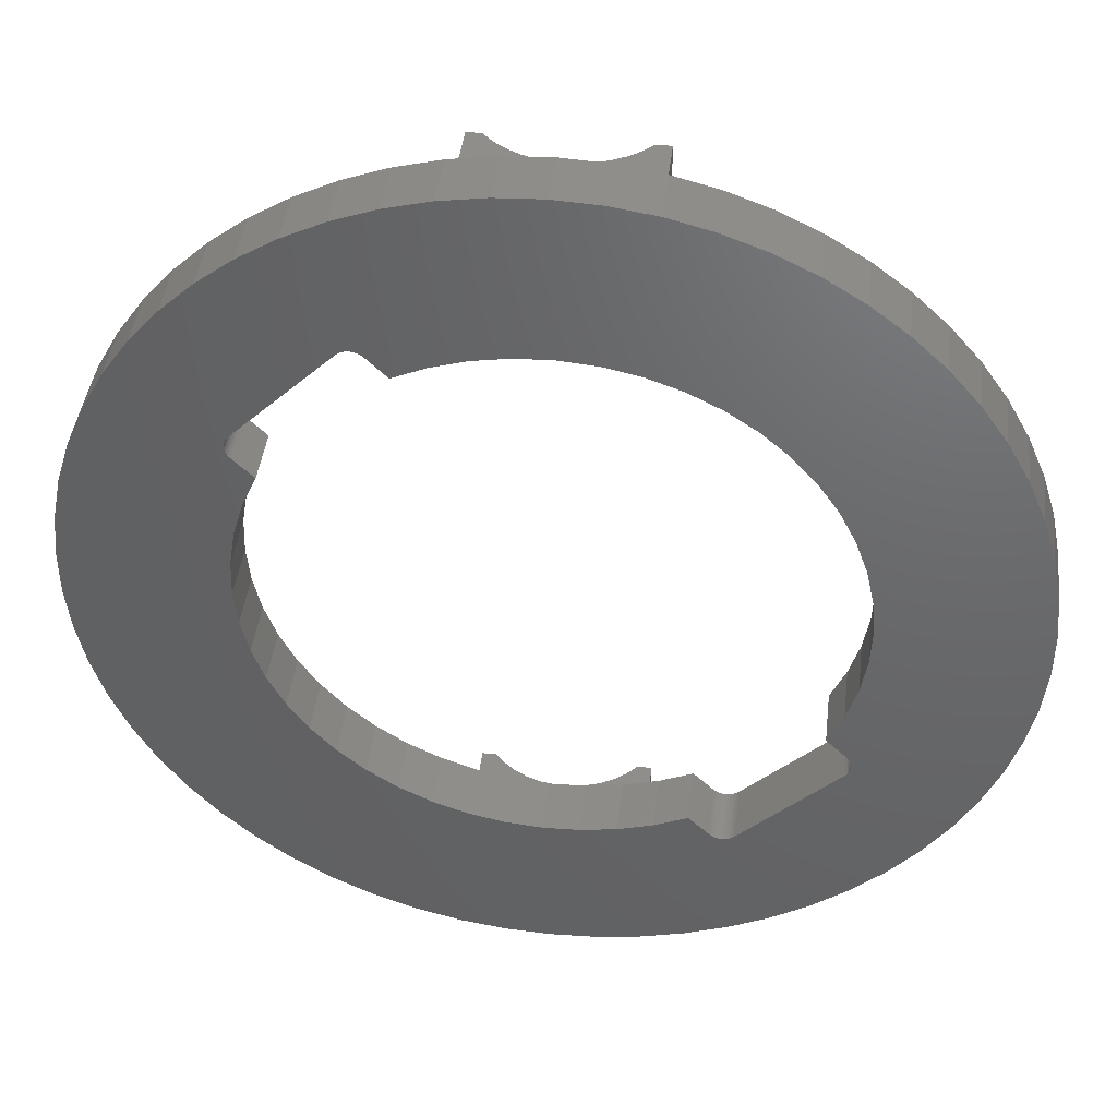
<metadata>
{"format":"stl","ext":"stl","renderer":"f3d","projection":"perspective","resolution":1024,"background":"white","views":[{"elev":42.8,"azim":-173.2,"up":"+Z"}]}
</metadata>
<code>
# stl→obj: 424 verts, 848 faces
v 6.25 11.89 5.05
v 6.25 11.89 4
v 6.25 10.39 4
v 6.25 10.39 5.05
v 6.5 10.39 4
v 6.679 10.58 4
v 6.679 10.58 5.05
v 6.5 10.39 5.05
v 9 10.39 5.05
v 8.821 10.58 4
v 9 10.39 4
v 9.25 10.39 4
v 9.25 11.89 4
v 9.25 10.39 5.05
v 8.821 10.58 5.05
v 9.25 11.89 5.05
v 1.75 10.39 9.8
v 0.7 10.39 9.8
v 0.7 10.39 9.55
v 1.75 10.39 9.55
v 0.7 11.89 9.55
v 1.75 11.89 9.55
v 1.75 10.58 9.978
v 13.75 11.89 9.55
v 14.8 10.39 9.55
v 13.75 10.39 9.55
v 14.8 10.39 9.8
v 13.75 10.39 9.8
v 14.8 11.89 9.55
v 14.8 10.58 9.978
v 0.7 10.58 9.978
v 13.75 10.58 9.978
v 1.75 10.58 12.12
v 1.75 10.39 12.3
v 0.7 10.39 12.3
v 0.7 10.58 12.12
v 1.75 10.39 12.55
v 0.7 10.39 12.55
v 1.75 11.89 12.55
v 13.75 10.58 12.12
v 14.8 10.58 12.12
v 13.75 10.39 12.3
v 14.8 10.39 12.3
v 14.8 10.39 12.55
v 13.75 10.39 12.55
v 14.8 11.89 12.55
v 0.7 11.89 12.55
v 13.75 11.89 12.55
v 6.5 10.39 17.05
v 6.25 10.39 18.1
v 6.25 10.39 17.05
v 6.25 11.89 18.1
v 6.25 11.89 17.05
v 6.679 10.58 17.05
v 6.679 10.58 18.1
v 6.5 10.39 18.1
v 9 10.39 18.1
v 8.821 10.58 17.05
v 9 10.39 17.05
v 9.25 10.39 17.05
v 9.25 11.89 17.05
v 9.25 10.39 18.1
v 8.821 10.58 18.1
v 9.25 11.89 18.1
v 6.886 10.74 5.05
v 6.886 10.74 4
v 8.614 10.74 4
v 8.614 10.74 5.05
v 0.7 10.74 10.19
v 1.75 10.74 10.19
v 13.75 10.74 10.19
v 14.8 10.74 10.19
v 1.75 10.74 11.91
v 0.7 10.74 11.91
v 13.75 10.74 11.91
v 14.8 10.74 11.91
v 6.886 10.74 17.05
v 6.886 10.74 18.1
v 8.614 10.74 17.05
v 8.614 10.74 18.1
v 7.116 10.86 5.05
v 7.116 10.86 4
v 8.384 10.86 4
v 8.384 10.86 5.05
v 0.7 10.86 10.42
v 1.75 10.86 10.42
v 13.75 10.86 10.42
v 14.8 10.86 10.42
v 1.75 10.86 11.68
v 0.7 10.86 11.68
v 13.75 10.86 11.68
v 14.8 10.86 11.68
v 7.116 10.86 17.05
v 7.116 10.86 18.1
v 8.384 10.86 17.05
v 8.384 10.86 18.1
v 7.363 10.95 5.05
v 7.363 10.95 4
v 8.137 10.95 4
v 8.137 10.95 5.05
v 0.7 10.95 10.66
v 1.75 10.95 10.66
v 13.75 10.95 10.66
v 14.8 10.95 10.66
v 1.75 10.95 11.44
v 0.7 10.95 11.44
v 13.75 10.95 11.44
v 14.8 10.95 11.44
v 7.363 10.95 17.05
v 7.363 10.95 18.1
v 8.137 10.95 17.05
v 8.137 10.95 18.1
v 7.62 10.99 5.05
v 7.62 10.99 4
v 7.88 10.99 4
v 7.88 10.99 5.05
v 0.7 10.99 10.92
v 1.75 10.99 10.92
v 13.75 10.99 10.92
v 14.8 10.99 10.92
v 1.75 10.99 11.18
v 0.7 10.99 11.18
v 13.75 10.99 11.18
v 14.8 10.99 11.18
v 7.62 10.99 17.05
v 7.62 10.99 18.1
v 7.88 10.99 17.05
v 7.88 10.99 18.1
v 6.966 11.89 3.339
v 7.75 11.89 3.3
v 8.534 11.89 3.339
v 8.534 12.89 3.339
v 7.75 12.89 3.3
v 6.19 11.89 3.458
v 6.966 12.89 3.339
v 9.31 11.89 3.458
v 9.31 12.89 3.458
v 5.43 11.89 3.655
v 6.19 12.89 3.458
v 10.07 11.89 3.655
v 10.07 12.89 3.655
v 4.906 11.89 6.184
v 4.694 11.89 3.928
v 5.006 11.89 6.21
v 4.957 11.89 6.193
v 5.43 12.89 3.655
v 10.81 11.89 3.928
v 10.81 12.89 3.928
v 4.854 11.89 6.184
v 4.505 11.89 4.02
v 4.694 12.89 3.928
v 11.53 11.89 7.805
v 11.51 11.89 4.274
v 11.51 12.89 4.274
v 5.052 11.89 6.237
v 4.753 11.89 6.21
v 4.708 11.89 6.237
v 4.802 11.89 6.193
v 4.505 11.89 6.433
v 3.989 11.89 4.274
v 4.668 11.89 6.27
v 3.989 12.89 4.274
v 3.323 11.89 4.689
v 12.18 11.89 4.689
v 12.18 12.89 4.689
v 2.702 11.89 5.169
v 3.323 12.89 4.689
v 12.8 11.89 5.169
v 12.8 12.89 5.169
v 7.88 11.89 6.061
v 7.25 11.89 6.085
v 6.627 11.89 6.188
v 6.022 11.89 6.368
v 5.445 11.89 6.624
v 5.092 11.89 6.27
v 11.28 11.89 7.521
v 10.8 11.89 7.104
v 10.28 11.89 6.75
v 9.72 11.89 6.465
v 9.125 11.89 6.253
v 8.509 11.89 6.118
v 2.133 11.89 5.71
v 2.702 12.89 5.169
v 13.37 11.89 5.71
v 13.37 12.89 5.71
v 3.133 11.89 7.805
v 1.621 11.89 6.306
v 2.133 12.89 5.71
v 13.88 11.89 6.306
v 13.88 12.89 6.306
v 7.88 12.89 6.061
v 8.509 12.89 6.118
v 7.25 12.89 6.085
v 9.125 12.89 6.253
v 4.906 12.89 6.184
v 4.854 12.89 6.184
v 4.957 12.89 6.193
v 6.627 12.89 6.188
v 4.802 12.89 6.193
v 5.006 12.89 6.21
v 4.753 12.89 6.21
v 5.052 12.89 6.237
v 4.708 12.89 6.237
v 5.092 12.89 6.27
v 9.72 12.89 6.465
v 4.668 12.89 6.27
v 1.173 11.89 6.95
v 1.621 12.89 6.306
v 14.33 11.89 6.95
v 14.33 12.89 6.95
v 6.022 12.89 6.368
v 2.971 12.89 7.967
v 10.28 12.89 6.75
v 5.445 12.89 6.624
v 10.8 12.89 7.104
v 0.792 11.89 7.637
v 1.173 12.89 6.95
v 14.71 11.89 7.637
v 14.71 12.89 7.637
v 11.28 12.89 7.521
v 0.7199 11.89 7.805
v 0.792 12.89 7.637
v 14.78 11.89 7.805
v 2.971 11.89 7.967
v 2.937 11.89 8.007
v 2.911 11.89 8.053
v 2.893 11.89 8.102
v 2.884 11.89 8.153
v 0.4824 11.89 8.358
v 0.4824 12.89 8.358
v 11.7 12.89 7.995
v 11.7 11.89 7.995
v 15.02 11.89 8.358
v 15.02 12.89 8.358
v 12.05 12.89 8.517
v 12.05 11.89 8.517
v 2.937 12.89 8.007
v 2.911 12.89 8.053
v 2.893 12.89 8.102
v 2.884 11.89 8.206
v 2.884 12.89 8.153
v 0.2474 11.89 9.107
v 2.893 11.89 8.257
v 2.884 12.89 8.206
v 2.911 11.89 8.306
v 2.893 12.89 8.257
v 2.937 11.89 8.352
v 2.911 12.89 8.306
v 2.971 11.89 8.392
v 2.937 12.89 8.352
v 15.25 11.89 9.107
v 15.25 12.89 9.107
v 3.324 11.89 8.745
v 3.069 11.89 9.322
v 2.971 12.89 8.392
v 3.324 12.89 8.745
v 12.33 12.89 9.08
v 12.33 11.89 9.08
v 12.55 12.89 9.675
v 12.55 11.89 9.675
v 0.08937 11.89 9.876
v 0.2474 12.89 9.107
v 15.41 11.89 9.876
v 15.41 12.89 9.876
v 2.888 11.89 9.927
v 3.069 12.89 9.322
v 0.009947 11.89 11.44
v 0.009947 11.89 10.66
v 2.785 11.89 10.55
v 12.71 11.89 11.55
v 12.74 11.89 10.92
v 12.68 11.89 10.29
v 15.49 11.89 10.66
v 12.68 12.89 10.29
v 0.08937 12.89 9.876
v 15.49 12.89 10.66
v 2.888 12.89 9.927
v 12.74 12.89 10.92
v 2.762 11.89 11.18
v 2.785 12.89 10.55
v 0.009947 12.89 10.66
v 15.49 11.89 11.44
v 15.49 12.89 11.44
v 12.71 12.89 11.55
v 2.818 11.89 11.81
v 2.762 12.89 11.18
v 0.08937 11.89 12.22
v 0.009947 12.89 11.44
v 15.41 11.89 12.22
v 15.41 12.89 12.22
v 12.61 12.89 12.17
v 12.61 11.89 12.17
v 2.953 11.89 12.42
v 2.818 12.89 11.81
v 12.43 12.89 12.78
v 12.43 11.89 12.78
v 0.2474 11.89 12.99
v 0.08937 12.89 12.22
v 15.25 11.89 12.99
v 15.25 12.89 12.99
v 3.165 11.89 13.02
v 2.953 12.89 12.42
v 0.4824 11.89 13.74
v 4.222 11.89 14.58
v 4.505 11.89 14.83
v 0.792 11.89 14.46
v 3.45 11.89 13.58
v 3.804 11.89 14.1
v 12.56 11.89 14.09
v 12.59 11.89 14.05
v 12.61 11.89 14
v 12.62 11.89 13.95
v 12.62 11.89 13.89
v 12.61 11.89 13.84
v 12.59 11.89 13.79
v 12.53 11.89 13.71
v 12.56 11.89 13.75
v 15.02 11.89 13.74
v 12.18 12.89 13.35
v 12.18 11.89 13.35
v 0.2474 12.89 12.99
v 15.02 12.89 13.74
v 3.165 12.89 13.02
v 3.45 12.89 13.58
v 12.53 12.89 13.71
v 12.56 12.89 13.75
v 0.4824 12.89 13.74
v 14.71 11.89 14.46
v 14.71 12.89 14.46
v 12.59 12.89 13.79
v 12.61 12.89 13.84
v 12.62 12.89 13.89
v 12.62 12.89 13.95
v 12.61 12.89 14
v 12.59 12.89 14.05
v 12.56 12.89 14.09
v 14.33 11.89 15.15
v 12.53 11.89 14.13
v 12.53 12.89 14.13
v 3.804 12.89 14.1
v 12.8 11.89 16.93
v 10.83 11.89 15.83
v 13.37 11.89 16.39
v 13.88 11.89 15.79
v 1.173 11.89 15.15
v 0.792 12.89 14.46
v 14.33 12.89 15.15
v 4.222 12.89 14.58
v 4.505 11.89 18.08
v 3.989 11.89 17.83
v 3.323 11.89 17.41
v 1.621 11.89 15.79
v 2.702 11.89 16.93
v 2.133 11.89 16.39
v 4.695 11.89 15
v 4.694 11.89 18.17
v 4.695 12.89 15
v 5.217 11.89 15.35
v 1.173 12.89 15.15
v 13.88 12.89 15.79
v 5.78 11.89 15.63
v 5.217 12.89 15.35
v 9.478 11.89 15.73
v 10.05 11.89 15.48
v 10.41 11.89 15.83
v 9.478 12.89 15.73
v 10.05 12.89 15.48
v 10.41 12.89 15.83
v 6.375 11.89 15.85
v 5.78 12.89 15.63
v 8.873 11.89 15.91
v 8.873 12.89 15.91
v 1.621 12.89 15.79
v 13.37 12.89 16.39
v 10.45 11.89 15.86
v 12.18 11.89 17.41
v 10.79 11.89 15.86
v 10.83 12.89 15.83
v 10.79 12.89 15.86
v 6.991 11.89 15.98
v 6.375 12.89 15.85
v 10.49 11.89 15.89
v 10.45 12.89 15.86
v 10.75 11.89 15.89
v 10.75 12.89 15.89
v 10.54 11.89 15.91
v 10.49 12.89 15.89
v 11.51 11.89 17.83
v 10.7 11.89 15.91
v 10.7 12.89 15.91
v 10.59 11.89 15.92
v 10.54 12.89 15.91
v 10.65 11.89 15.92
v 10.07 11.89 18.44
v 10.81 11.89 18.17
v 10.65 12.89 15.92
v 8.25 11.89 16.01
v 8.25 12.89 16.01
v 10.59 12.89 15.92
v 7.62 11.89 16.04
v 6.991 12.89 15.98
v 7.62 12.89 16.04
v 2.133 12.89 16.39
v 12.8 12.89 16.93
v 2.702 12.89 16.93
v 12.18 12.89 17.41
v 5.43 11.89 18.44
v 3.323 12.89 17.41
v 11.51 12.89 17.83
v 3.989 12.89 17.83
v 10.81 12.89 18.17
v 4.694 12.89 18.17
v 6.966 11.89 18.76
v 6.19 11.89 18.64
v 8.534 11.89 18.76
v 7.75 11.89 18.8
v 9.31 11.89 18.64
v 10.07 12.89 18.44
v 5.43 12.89 18.44
v 9.31 12.89 18.64
v 6.19 12.89 18.64
v 8.534 12.89 18.76
v 6.966 12.89 18.76
v 7.75 12.89 18.8
f 1 2 3
f 4 1 3
f 5 4 3
f 6 5 3
f 2 6 3
f 7 8 5
f 6 7 5
f 8 4 5
f 9 10 11
f 12 9 11
f 13 12 11
f 10 13 11
f 14 9 12
f 13 14 12
f 8 1 4
f 7 1 8
f 15 10 9
f 14 15 9
f 13 16 14
f 16 15 14
f 17 18 19
f 20 17 19
f 21 20 19
f 18 21 19
f 21 22 20
f 23 17 20
f 22 23 20
f 24 25 26
f 25 27 26
f 27 28 26
f 28 24 26
f 24 29 25
f 30 27 25
f 29 30 25
f 17 31 18
f 31 21 18
f 23 31 17
f 27 32 28
f 32 24 28
f 30 32 27
f 33 34 35
f 36 33 35
f 37 38 35
f 34 37 35
f 38 36 35
f 39 37 34
f 33 39 34
f 40 41 42
f 41 43 42
f 43 44 42
f 44 45 42
f 45 40 42
f 46 44 43
f 41 46 43
f 39 47 38
f 37 39 38
f 47 36 38
f 44 46 45
f 46 48 45
f 48 40 45
f 49 50 51
f 50 52 51
f 52 53 51
f 54 49 51
f 53 54 51
f 54 55 49
f 55 56 49
f 56 50 49
f 57 58 59
f 60 57 59
f 61 60 59
f 58 61 59
f 61 62 60
f 62 57 60
f 56 52 50
f 55 52 56
f 63 58 57
f 62 63 57
f 61 64 62
f 64 63 62
f 65 7 6
f 66 65 6
f 2 66 6
f 15 67 10
f 67 13 10
f 65 1 7
f 68 67 15
f 16 68 15
f 23 69 31
f 69 21 31
f 70 69 23
f 22 70 23
f 30 71 32
f 71 24 32
f 72 71 30
f 29 72 30
f 73 33 36
f 74 73 36
f 47 74 36
f 73 39 33
f 75 76 40
f 76 41 40
f 48 75 40
f 76 46 41
f 77 78 54
f 78 55 54
f 53 77 54
f 63 79 58
f 79 61 58
f 78 52 55
f 80 79 63
f 64 80 63
f 81 65 66
f 82 81 66
f 2 82 66
f 68 83 67
f 83 13 67
f 81 1 65
f 84 83 68
f 16 84 68
f 70 85 69
f 85 21 69
f 86 85 70
f 22 86 70
f 72 87 71
f 87 24 71
f 88 87 72
f 29 88 72
f 89 73 74
f 90 89 74
f 47 90 74
f 89 39 73
f 91 92 75
f 92 76 75
f 48 91 75
f 92 46 76
f 93 94 77
f 94 78 77
f 53 93 77
f 80 95 79
f 95 61 79
f 94 52 78
f 96 95 80
f 64 96 80
f 97 81 82
f 98 97 82
f 2 98 82
f 84 99 83
f 99 13 83
f 97 1 81
f 100 99 84
f 16 100 84
f 86 101 85
f 101 21 85
f 102 101 86
f 22 102 86
f 88 103 87
f 103 24 87
f 104 103 88
f 29 104 88
f 105 89 90
f 106 105 90
f 47 106 90
f 105 39 89
f 107 108 91
f 108 92 91
f 48 107 91
f 108 46 92
f 109 110 93
f 110 94 93
f 53 109 93
f 96 111 95
f 111 61 95
f 110 52 94
f 112 111 96
f 64 112 96
f 113 97 98
f 114 113 98
f 2 114 98
f 100 115 99
f 115 13 99
f 113 1 97
f 116 115 100
f 16 116 100
f 102 117 101
f 117 21 101
f 118 117 102
f 22 118 102
f 104 119 103
f 119 24 103
f 120 119 104
f 29 120 104
f 121 105 106
f 122 121 106
f 47 122 106
f 121 39 105
f 123 124 107
f 124 108 107
f 48 123 107
f 124 46 108
f 125 126 109
f 126 110 109
f 53 125 109
f 112 127 111
f 127 61 111
f 126 52 110
f 128 127 112
f 64 128 112
f 116 113 114
f 115 116 114
f 2 115 114
f 2 13 115
f 16 1 113
f 116 16 113
f 118 122 117
f 47 21 117
f 122 47 117
f 121 122 118
f 22 121 118
f 120 123 119
f 48 24 119
f 123 48 119
f 124 123 120
f 29 124 120
f 22 39 121
f 29 46 124
f 127 128 125
f 128 126 125
f 53 127 125
f 53 61 127
f 64 52 126
f 128 64 126
f 13 129 130
f 131 13 130
f 132 131 130
f 133 132 130
f 129 133 130
f 2 134 129
f 13 2 129
f 135 133 129
f 134 135 129
f 136 13 131
f 137 136 131
f 132 137 131
f 2 138 134
f 139 135 134
f 138 139 134
f 140 13 136
f 141 140 136
f 137 141 136
f 142 143 138
f 2 144 138
f 144 145 138
f 145 142 138
f 146 139 138
f 143 146 138
f 16 13 140
f 147 16 140
f 148 147 140
f 141 148 140
f 142 149 143
f 149 150 143
f 151 146 143
f 150 151 143
f 152 16 147
f 153 152 147
f 154 153 147
f 148 154 147
f 1 155 2
f 155 144 2
f 156 157 150
f 149 158 150
f 158 156 150
f 159 160 150
f 161 159 150
f 157 161 150
f 162 151 150
f 160 162 150
f 159 163 160
f 163 162 160
f 164 152 153
f 165 164 153
f 154 165 153
f 159 166 163
f 167 162 163
f 166 167 163
f 168 152 164
f 169 168 164
f 165 169 164
f 16 170 1
f 170 171 1
f 171 172 1
f 172 173 1
f 173 174 1
f 174 175 1
f 175 155 1
f 176 177 16
f 152 176 16
f 177 178 16
f 178 179 16
f 179 180 16
f 180 181 16
f 181 170 16
f 159 182 166
f 183 167 166
f 182 183 166
f 184 152 168
f 185 184 168
f 169 185 168
f 186 187 182
f 159 186 182
f 188 183 182
f 187 188 182
f 189 152 184
f 190 189 184
f 185 190 184
f 191 171 170
f 192 191 170
f 181 192 170
f 193 172 171
f 191 193 171
f 194 192 181
f 180 194 181
f 142 195 149
f 195 196 149
f 196 158 149
f 145 197 142
f 197 195 142
f 198 173 172
f 193 198 172
f 196 199 158
f 199 156 158
f 144 200 145
f 200 197 145
f 199 201 156
f 201 157 156
f 155 202 144
f 202 200 144
f 201 203 157
f 203 161 157
f 175 204 155
f 204 202 155
f 205 194 180
f 179 205 180
f 206 159 161
f 203 206 161
f 174 204 175
f 186 207 187
f 208 188 187
f 207 208 187
f 209 152 189
f 210 209 189
f 190 210 189
f 211 174 173
f 198 211 173
f 206 212 159
f 212 186 159
f 213 205 179
f 178 213 179
f 211 214 174
f 214 204 174
f 215 213 178
f 177 215 178
f 186 216 207
f 217 208 207
f 216 217 207
f 218 152 209
f 219 218 209
f 210 219 209
f 220 215 177
f 176 220 177
f 152 220 176
f 186 221 216
f 222 217 216
f 221 222 216
f 223 152 218
f 219 223 218
f 224 225 221
f 225 226 221
f 226 227 221
f 227 228 221
f 228 229 221
f 186 224 221
f 230 222 221
f 229 230 221
f 212 224 186
f 231 220 152
f 232 231 152
f 223 24 152
f 24 232 152
f 233 24 223
f 234 233 223
f 219 234 223
f 212 225 224
f 235 231 232
f 236 235 232
f 24 236 232
f 212 237 225
f 237 226 225
f 237 238 226
f 238 227 226
f 238 239 227
f 239 228 227
f 240 229 228
f 239 241 228
f 241 240 228
f 242 229 240
f 243 242 240
f 241 244 240
f 244 243 240
f 21 242 243
f 245 21 243
f 244 246 243
f 246 245 243
f 22 21 245
f 247 22 245
f 246 248 245
f 248 247 245
f 249 22 247
f 248 250 247
f 250 249 247
f 242 230 229
f 251 29 233
f 29 24 233
f 252 251 233
f 234 252 233
f 253 254 249
f 254 22 249
f 255 256 249
f 256 253 249
f 250 255 249
f 257 235 236
f 258 257 236
f 24 258 236
f 256 254 253
f 259 257 258
f 260 259 258
f 24 260 258
f 21 261 242
f 262 230 242
f 261 262 242
f 263 29 251
f 264 263 251
f 252 264 251
f 265 22 254
f 266 265 254
f 256 266 254
f 47 267 21
f 267 268 21
f 268 261 21
f 265 269 22
f 269 39 22
f 48 270 24
f 270 271 24
f 271 272 24
f 272 260 24
f 263 273 29
f 273 46 29
f 274 259 260
f 272 274 260
f 275 262 261
f 268 275 261
f 276 273 263
f 264 276 263
f 277 269 265
f 266 277 265
f 278 274 272
f 271 278 272
f 279 39 269
f 280 279 269
f 277 280 269
f 281 275 268
f 267 281 268
f 282 46 273
f 283 282 273
f 276 283 273
f 284 278 271
f 270 284 271
f 285 39 279
f 286 285 279
f 280 286 279
f 47 287 267
f 288 281 267
f 287 288 267
f 289 46 282
f 290 289 282
f 283 290 282
f 291 284 270
f 292 291 270
f 48 292 270
f 293 39 285
f 294 293 285
f 286 294 285
f 295 291 292
f 296 295 292
f 48 296 292
f 47 297 287
f 298 288 287
f 297 298 287
f 299 46 289
f 300 299 289
f 290 300 289
f 301 39 293
f 302 301 293
f 294 302 293
f 39 303 47
f 303 297 47
f 304 305 39
f 305 306 39
f 306 303 39
f 301 307 39
f 307 308 39
f 308 304 39
f 309 310 48
f 310 311 48
f 311 312 48
f 312 313 48
f 313 314 48
f 314 315 48
f 316 296 48
f 317 316 48
f 315 317 48
f 46 299 48
f 299 318 48
f 318 309 48
f 319 295 296
f 320 319 296
f 316 320 296
f 321 298 297
f 303 321 297
f 322 318 299
f 300 322 299
f 323 307 301
f 302 323 301
f 316 319 320
f 324 308 307
f 323 324 307
f 325 319 316
f 317 326 316
f 326 325 316
f 327 321 303
f 306 327 303
f 328 309 318
f 329 328 318
f 322 329 318
f 315 330 317
f 330 326 317
f 314 331 315
f 331 330 315
f 313 332 314
f 332 331 314
f 312 333 313
f 333 332 313
f 311 334 312
f 334 333 312
f 310 335 311
f 335 334 311
f 309 336 310
f 336 335 310
f 337 338 309
f 328 337 309
f 338 339 309
f 339 336 309
f 340 304 308
f 324 340 308
f 341 342 338
f 343 341 338
f 337 344 338
f 344 343 338
f 342 339 338
f 305 345 306
f 346 327 306
f 345 346 306
f 347 337 328
f 329 347 328
f 348 305 304
f 340 348 304
f 349 350 305
f 350 351 305
f 352 345 305
f 351 353 305
f 353 354 305
f 354 352 305
f 355 53 305
f 53 356 305
f 356 349 305
f 357 355 305
f 348 357 305
f 358 53 355
f 357 358 355
f 359 346 345
f 352 359 345
f 360 344 337
f 347 360 337
f 361 53 358
f 362 361 358
f 357 362 358
f 61 363 364
f 365 61 364
f 366 367 364
f 363 366 364
f 368 365 364
f 367 368 364
f 369 53 361
f 370 369 361
f 362 370 361
f 61 371 363
f 372 366 363
f 371 372 363
f 373 359 352
f 354 373 352
f 374 343 344
f 360 374 344
f 375 61 365
f 368 375 365
f 376 377 342
f 341 376 342
f 378 339 342
f 377 379 342
f 379 378 342
f 380 53 369
f 381 380 369
f 370 381 369
f 382 61 375
f 368 383 375
f 383 382 375
f 376 384 377
f 384 385 377
f 385 379 377
f 386 61 382
f 383 387 382
f 387 386 382
f 388 389 384
f 376 388 384
f 389 390 384
f 390 385 384
f 391 61 386
f 387 392 386
f 392 391 386
f 61 393 389
f 394 61 389
f 395 394 389
f 388 395 389
f 393 396 389
f 396 390 389
f 61 397 371
f 398 372 371
f 397 398 371
f 393 61 391
f 392 399 391
f 399 393 391
f 399 396 393
f 400 53 380
f 401 400 380
f 381 401 380
f 61 400 397
f 402 398 397
f 400 402 397
f 61 53 400
f 401 402 400
f 403 373 354
f 353 403 354
f 404 341 343
f 374 404 343
f 405 403 353
f 351 405 353
f 406 376 341
f 404 406 341
f 52 407 53
f 407 356 53
f 394 64 61
f 408 405 351
f 350 408 351
f 409 388 376
f 406 409 376
f 410 408 350
f 349 410 350
f 411 395 388
f 409 411 388
f 412 410 349
f 356 412 349
f 413 414 52
f 414 407 52
f 64 415 52
f 415 416 52
f 416 413 52
f 394 417 64
f 417 415 64
f 407 412 356
f 418 394 395
f 411 418 395
f 419 412 407
f 414 419 407
f 420 417 394
f 418 420 394
f 421 419 414
f 413 421 414
f 422 415 417
f 420 422 417
f 423 421 413
f 416 423 413
f 424 416 415
f 422 424 415
f 424 423 416
f 135 193 133
f 193 191 133
f 191 132 133
f 139 200 135
f 204 211 135
f 202 204 135
f 200 202 135
f 211 198 135
f 198 193 135
f 191 192 132
f 192 137 132
f 146 197 139
f 197 200 139
f 192 141 137
f 151 196 146
f 196 195 146
f 195 197 146
f 194 148 141
f 192 194 141
f 162 199 151
f 199 196 151
f 205 154 148
f 194 205 148
f 167 203 162
f 203 201 162
f 201 199 162
f 213 165 154
f 205 213 154
f 206 203 167
f 183 206 167
f 213 215 165
f 215 169 165
f 188 206 183
f 215 185 169
f 208 212 188
f 212 206 188
f 220 190 185
f 215 220 185
f 214 211 204
f 217 237 208
f 237 212 208
f 231 210 190
f 220 231 190
f 222 239 217
f 239 238 217
f 238 237 217
f 235 219 210
f 231 235 210
f 230 244 222
f 244 241 222
f 241 239 222
f 257 234 219
f 235 257 219
f 230 246 244
f 262 248 246
f 230 262 246
f 275 250 248
f 262 275 248
f 281 255 250
f 275 281 250
f 259 252 234
f 257 259 234
f 281 256 255
f 281 266 256
f 259 264 252
f 281 277 266
f 274 264 259
f 274 276 264
f 281 280 277
f 278 276 274
f 281 286 280
f 288 286 281
f 278 283 276
f 284 283 278
f 288 294 286
f 298 294 288
f 291 295 283
f 295 319 283
f 319 325 283
f 325 326 283
f 326 290 283
f 284 291 283
f 298 302 294
f 321 302 298
f 326 330 290
f 330 300 290
f 327 323 302
f 321 327 302
f 330 331 300
f 331 322 300
f 346 324 323
f 327 346 323
f 359 340 324
f 346 359 324
f 331 332 322
f 332 329 322
f 333 329 332
f 334 329 333
f 347 329 334
f 335 347 334
f 336 347 335
f 360 347 336
f 339 360 336
f 373 348 340
f 359 373 340
f 374 360 339
f 404 374 339
f 378 404 339
f 403 357 348
f 373 403 348
f 408 362 357
f 405 408 357
f 403 405 357
f 410 370 362
f 408 410 362
f 366 368 367
f 412 381 370
f 410 412 370
f 372 422 366
f 422 368 366
f 422 383 368
f 406 404 378
f 379 406 378
f 419 401 381
f 412 419 381
f 422 387 383
f 409 406 379
f 385 409 379
f 420 392 387
f 422 420 387
f 390 409 385
f 420 418 392
f 418 399 392
f 411 409 390
f 396 411 390
f 398 422 372
f 418 396 399
f 418 411 396
f 423 402 401
f 421 423 401
f 419 421 401
f 424 422 398
f 402 424 398
f 423 424 402

</code>
